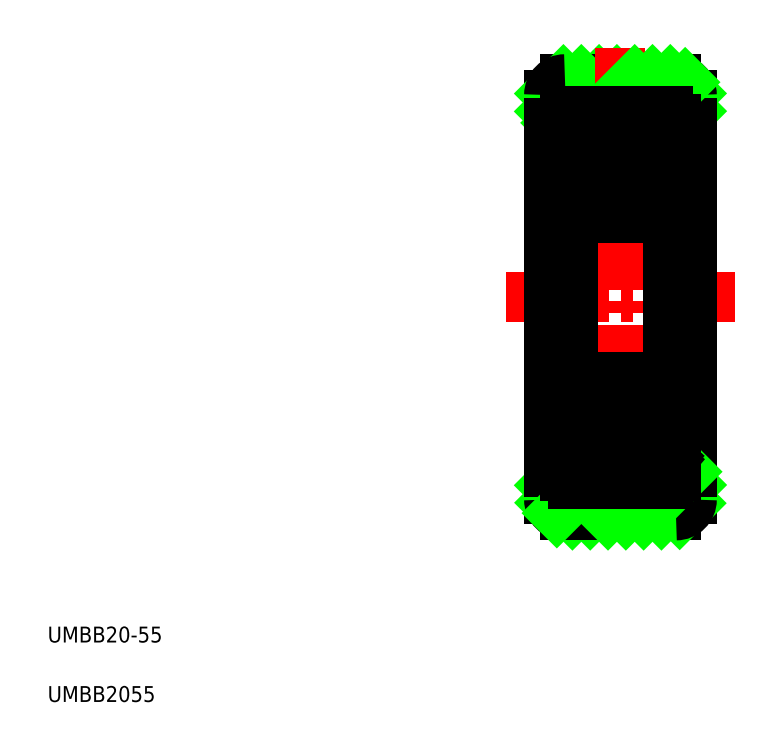
<metadata>
{"format":"dxf","ext":"dxf","renderer":"ezdxf+matplotlib","layout":"modelspace","background":"white","min_lineweight":24,"dpi":150}
</metadata>
<code>
0
SECTION
2
ENTITIES
0
LINE
8
CENTER
10
62.79
20
56.03
30
0
11
91.71
21
56.03
31
0
0
LINE
8
CENTER
10
71.71
20
73.28
30
0
11
82.73
21
73.28
31
0
0
LINE
8
CENTER
10
71.71
20
38.78
30
0
11
82.73
21
38.78
31
0
0
LINE
8
0
10
71.19
20
28.53
30
0
11
75.19
21
32.53
31
0
0
LINE
8
0
10
73.44
20
28.53
30
0
11
77.44
21
32.53
31
0
0
LINE
8
0
10
69.05
20
78.03
30
0
11
74.55
21
83.53
31
0
0
LINE
8
0
10
72.8
20
79.53
30
0
11
76.8
21
83.53
31
0
0
LINE
8
0
10
70.25
20
28.53
30
0
11
84.25
21
28.53
31
0
0
LINE
8
0
10
70.25
20
83.53
30
0
11
84.25
21
83.53
31
0
0
LINE
8
0
10
68.25
20
81.53
30
0
11
68.25
21
30.53
31
0
0
TEXT
8
0
10
5
20
12.5
30
0
40
2
1
UMBB20-55
0
TEXT
8
0
10
5
20
5
30
0
40
2
1
UMBB2055
0
LINE
8
0
10
68.25
20
32.33
30
0
11
69.96
21
34.03
31
0
0
LINE
8
0
10
68.29
20
30.12
30
0
11
70.8
21
32.64
31
0
0
LINE
8
0
10
68.25
20
34.03
30
0
11
70.25
21
34.03
31
0
0
ARC
8
0
10
70.25
20
30.53
30
0
40
2
50
180
51
270
0
LINE
8
0
10
69.23
20
28.81
30
0
11
72.95
21
32.53
31
0
0
LINE
8
0
10
68.26
20
81.73
30
0
11
70.05
21
83.52
31
0
0
LINE
8
0
10
68.25
20
79.47
30
0
11
72.31
21
83.53
31
0
0
LINE
8
0
10
68.25
20
78.03
30
0
11
70.25
21
78.03
31
0
0
ARC
8
0
10
70.25
20
81.53
30
0
40
2
50
90
51
180
0
LINE
8
CENTER
10
77.25
20
87.51
30
0
11
77.25
21
26.03
31
0
0
LINE
8
0
10
86.25
20
81.53
30
0
11
86.25
21
30.53
31
0
0
LINE
8
0
10
84.72
20
28.59
30
0
11
86.19
21
30.07
31
0
0
LINE
8
0
10
82.42
20
28.53
30
0
11
86.25
21
32.37
31
0
0
LINE
8
0
10
84.24
20
34.03
30
0
11
86.25
21
34.03
31
0
0
ARC
8
0
10
84.25
20
30.53
30
0
40
2
50
270
51
0
0
LINE
8
0
10
77.93
20
28.53
30
0
11
81.93
21
32.53
31
0
0
LINE
8
0
10
75.68
20
28.53
30
0
11
79.68
21
32.53
31
0
0
LINE
8
0
10
80.17
20
28.53
30
0
11
85.67
21
34.03
31
0
0
LINE
8
0
10
84.77
20
78.03
30
0
11
86.25
21
79.51
31
0
0
LINE
8
0
10
83.66
20
79.17
30
0
11
86.24
21
81.75
31
0
0
LINE
8
0
10
84.24
20
78.03
30
0
11
86.25
21
78.03
31
0
0
ARC
8
0
10
84.25
20
81.53
30
0
40
2
50
0
51
90
0
LINE
8
0
10
79.53
20
79.53
30
0
11
83.53
21
83.53
31
0
0
LINE
8
0
10
77.29
20
79.53
30
0
11
81.29
21
83.53
31
0
0
LINE
8
0
10
75.04
20
79.53
30
0
11
79.04
21
83.53
31
0
0
LINE
8
0
10
81.78
20
79.53
30
0
11
85.41
21
83.16
31
0
0
ARC
8
0
10
71.25
20
45.03
30
0
40
1
50
90
51
180
0
ARC
8
0
10
83.25
20
45.03
30
0
40
1
50
0
51
90
0
ARC
8
0
10
83.25
20
33.53
30
0
40
1
50
270
51
0
0
ARC
8
0
10
71.25
20
33.53
30
0
40
1
50
180
51
270
0
ARC
8
0
10
71.25
20
67.03
30
0
40
1
50
180
51
270
0
ARC
8
0
10
83.25
20
67.03
30
0
40
1
50
270
51
0
0
ARC
8
0
10
83.25
20
78.53
30
0
40
1
50
0
51
90
0
ARC
8
0
10
71.25
20
78.53
30
0
40
1
50
90
51
180
0
ARC
8
0
10
84.05
20
77.03
30
0
40
0.2
50
270
51
0
0
ARC
8
0
10
82.87
20
76.77
30
0
40
0.2
50
40.01
51
177.6
0
LINE
8
0
10
83.47
20
76.83
30
0
11
83.25
21
77.1
31
0
0
LINE
8
0
10
83.2
20
76.22
30
0
11
83.01
21
76.45
31
0
0
LINE
8
0
10
83.01
20
76.45
30
0
11
83.24
21
76.64
31
0
0
LINE
8
0
10
83.2
20
76.22
30
0
11
83.43
21
76.41
31
0
0
LINE
8
0
10
83.24
20
76.64
30
0
11
83.02
21
76.9
31
0
0
ARC
8
0
10
83.24
20
76.64
30
0
40
0.3
50
310
51
40.09
0
ARC
8
0
10
82.86
20
76.77
30
0
40
0.5
50
40.09
51
175
0
LINE
8
0
10
82.62
20
75.54
30
0
11
83.72
21
74.44
31
0
0
ARC
8
0
10
82.09
20
75.93
30
0
40
0.2
50
270
51
355
0
LINE
8
0
10
82.32
20
75.41
30
0
11
83.42
21
74.31
31
0
0
LINE
8
0
10
82.32
20
76.26
30
0
11
82.32
21
75.41
31
0
0
LINE
8
0
10
82.67
20
76.78
30
0
11
82.62
21
75.54
31
0
0
LINE
8
0
10
82.37
20
76.82
30
0
11
82.29
21
75.92
31
0
0
LINE
8
0
10
84.05
20
76.83
30
0
11
83.47
21
76.83
31
0
0
LINE
8
0
10
82.8
20
70.33
30
0
11
82.8
21
70.63
31
0
0
LINE
8
0
10
82.8
20
70.63
30
0
11
83.42
21
70.63
31
0
0
LINE
8
0
10
83.42
20
70.33
30
0
11
82.8
21
70.33
31
0
0
ARC
8
0
10
83.42
20
70.63
30
0
40
0.3
50
270
51
0
0
ARC
8
0
10
81.91
20
70.63
30
0
40
0.2
50
19.97
51
90
0
LINE
8
0
10
84.05
20
70.03
30
0
11
83.55
21
70.03
31
0
0
ARC
8
0
10
82.75
20
70.08
30
0
40
0.5996
50
267.2
51
315
0
ARC
8
0
10
82.75
20
69.78
30
0
40
0.3002
50
200
51
274.5
0
LINE
8
0
10
83.55
20
70.03
30
0
11
83.17
21
69.66
31
0
0
ARC
8
0
10
84.05
20
69.83
30
0
40
0.2
50
0
51
90
0
LINE
8
0
10
82.47
20
69.68
30
0
11
82.09
21
70.7
31
0
0
LINE
8
0
10
83.42
20
74.31
30
0
11
83.42
21
70.63
31
0
0
LINE
8
0
10
83.72
20
74.44
30
0
11
83.72
21
70.63
31
0
0
ARC
8
0
10
84.05
20
42.23
30
0
40
0.2
50
270
51
0
0
ARC
8
0
10
83.42
20
41.43
30
0
40
0.3
50
0
51
90
0
LINE
8
0
10
83.42
20
41.73
30
0
11
82.8
21
41.73
31
0
0
ARC
8
0
10
82.75
20
41.98
30
0
40
0.5996
50
45
51
92.8
0
LINE
8
0
10
83.55
20
42.03
30
0
11
83.17
21
42.41
31
0
0
LINE
8
0
10
82.8
20
41.43
30
0
11
83.42
21
41.43
31
0
0
LINE
8
0
10
82.8
20
41.73
30
0
11
82.8
21
41.43
31
0
0
ARC
8
0
10
81.91
20
41.43
30
0
40
0.2
50
270
51
340
0
LINE
8
0
10
82.47
20
42.39
30
0
11
82.09
21
41.37
31
0
0
ARC
8
0
10
82.75
20
42.28
30
0
40
0.3002
50
85.54
51
160
0
LINE
8
0
10
84.05
20
42.03
30
0
11
83.55
21
42.03
31
0
0
ARC
8
0
10
84.05
20
35.03
30
0
40
0.2
50
0
51
90
0
ARC
8
0
10
83.24
20
35.43
30
0
40
0.3
50
319.9
51
50
0
LINE
8
0
10
83.2
20
35.85
30
0
11
83.43
21
35.66
31
0
0
ARC
8
0
10
82.87
20
35.3
30
0
40
0.2
50
182.4
51
320
0
LINE
8
0
10
83.24
20
35.43
30
0
11
83.02
21
35.17
31
0
0
LINE
8
0
10
83.01
20
35.62
30
0
11
83.24
21
35.43
31
0
0
LINE
8
0
10
83.2
20
35.85
30
0
11
83.01
21
35.62
31
0
0
LINE
8
0
10
82.67
20
35.29
30
0
11
82.62
21
36.53
31
0
0
ARC
8
0
10
82.09
20
36.13
30
0
40
0.2
50
4.987
51
90
0
LINE
8
0
10
82.37
20
35.25
30
0
11
82.29
21
36.15
31
0
0
LINE
8
0
10
82.32
20
35.81
30
0
11
82.32
21
36.65
31
0
0
LINE
8
0
10
83.47
20
35.23
30
0
11
83.25
21
34.97
31
0
0
ARC
8
0
10
82.86
20
35.29
30
0
40
0.5
50
185
51
319.9
0
LINE
8
0
10
84.05
20
35.23
30
0
11
83.47
21
35.23
31
0
0
LINE
8
0
10
82.32
20
36.65
30
0
11
83.42
21
37.75
31
0
0
LINE
8
0
10
82.62
20
36.53
30
0
11
83.72
21
37.63
31
0
0
LINE
8
0
10
83.72
20
37.63
30
0
11
83.72
21
41.43
31
0
0
LINE
8
0
10
83.42
20
37.75
30
0
11
83.42
21
41.43
31
0
0
LINE
8
0
10
84.25
20
78.53
30
0
11
84.25
21
33.53
31
0
0
LINE
8
0
10
72.41
20
75.73
30
0
11
74.13
21
75.73
31
0
0
LINE
8
0
10
71.03
20
76.83
30
0
11
71.25
21
77.1
31
0
0
ARC
8
0
10
71.63
20
76.77
30
0
40
0.2
50
2.375
51
140
0
ARC
8
0
10
71.63
20
76.77
30
0
40
0.5
50
4.987
51
139.9
0
LINE
8
0
10
71.29
20
76.22
30
0
11
71.06
21
76.41
31
0
0
LINE
8
0
10
71.49
20
76.45
30
0
11
71.26
21
76.64
31
0
0
LINE
8
0
10
71.29
20
76.22
30
0
11
71.49
21
76.45
31
0
0
ARC
8
0
10
71.26
20
76.64
30
0
40
0.3
50
139.9
51
230
0
LINE
8
0
10
71.26
20
76.64
30
0
11
71.47
21
76.9
31
0
0
ARC
8
0
10
70.45
20
77.03
30
0
40
0.2
50
180
51
270
0
LINE
8
0
10
70.45
20
76.83
30
0
11
71.03
21
76.83
31
0
0
LINE
8
0
10
72.18
20
75.41
30
0
11
71.08
21
74.31
31
0
0
LINE
8
0
10
71.88
20
75.54
30
0
11
70.78
21
74.44
31
0
0
LINE
8
0
10
72.18
20
76.26
30
0
11
72.18
21
75.41
31
0
0
LINE
8
0
10
71.83
20
76.78
30
0
11
71.88
21
75.54
31
0
0
LINE
8
0
10
72.13
20
76.82
30
0
11
72.21
21
75.92
31
0
0
ARC
8
0
10
72.41
20
75.93
30
0
40
0.2
50
185
51
270
0
ARC
8
0
10
72.59
20
70.63
30
0
40
0.2
50
90
51
160
0
LINE
8
0
10
72.59
20
70.83
30
0
11
74.13
21
70.83
31
0
0
LINE
8
0
10
71.08
20
70.33
30
0
11
71.7
21
70.33
31
0
0
LINE
8
0
10
71.7
20
70.63
30
0
11
71.08
21
70.63
31
0
0
LINE
8
0
10
71.7
20
70.33
30
0
11
71.7
21
70.63
31
0
0
ARC
8
0
10
71.08
20
70.63
30
0
40
0.3
50
180
51
270
0
LINE
8
0
10
70.45
20
70.03
30
0
11
70.95
21
70.03
31
0
0
ARC
8
0
10
71.75
20
69.78
30
0
40
0.3002
50
265.5
51
340
0
ARC
8
0
10
71.75
20
70.08
30
0
40
0.5996
50
225
51
272.8
0
LINE
8
0
10
70.95
20
70.03
30
0
11
71.32
21
69.66
31
0
0
ARC
8
0
10
70.45
20
69.83
30
0
40
0.2
50
90
51
180
0
LINE
8
0
10
72.03
20
69.68
30
0
11
72.4
21
70.7
31
0
0
LINE
8
0
10
70.78
20
74.44
30
0
11
70.78
21
70.63
31
0
0
LINE
8
0
10
71.08
20
74.31
30
0
11
71.08
21
70.63
31
0
0
ARC
8
0
10
72.59
20
41.43
30
0
40
0.2
50
200
51
270
0
LINE
8
0
10
72.59
20
41.23
30
0
11
74.13
21
41.23
31
0
0
LINE
8
0
10
71.7
20
41.73
30
0
11
71.7
21
41.43
31
0
0
LINE
8
0
10
71.7
20
41.43
30
0
11
71.08
21
41.43
31
0
0
LINE
8
0
10
70.95
20
42.03
30
0
11
71.32
21
42.41
31
0
0
ARC
8
0
10
71.75
20
41.98
30
0
40
0.5996
50
87.2
51
135
0
ARC
8
0
10
71.75
20
42.28
30
0
40
0.3002
50
19.97
51
94.46
0
LINE
8
0
10
71.08
20
41.73
30
0
11
71.7
21
41.73
31
0
0
ARC
8
0
10
70.45
20
42.23
30
0
40
0.2
50
180
51
270
0
ARC
8
0
10
71.08
20
41.43
30
0
40
0.3
50
90
51
180
0
LINE
8
0
10
70.45
20
42.03
30
0
11
70.95
21
42.03
31
0
0
LINE
8
0
10
72.03
20
42.39
30
0
11
72.4
21
41.37
31
0
0
LINE
8
0
10
72.41
20
36.33
30
0
11
74.13
21
36.33
31
0
0
LINE
8
0
10
71.29
20
35.85
30
0
11
71.49
21
35.62
31
0
0
LINE
8
0
10
71.49
20
35.62
30
0
11
71.26
21
35.43
31
0
0
LINE
8
0
10
71.26
20
35.43
30
0
11
71.47
21
35.17
31
0
0
ARC
8
0
10
71.63
20
35.3
30
0
40
0.2
50
220
51
357.6
0
LINE
8
0
10
71.29
20
35.85
30
0
11
71.06
21
35.66
31
0
0
ARC
8
0
10
71.26
20
35.43
30
0
40
0.3
50
130
51
220.1
0
LINE
8
0
10
72.13
20
35.25
30
0
11
72.21
21
36.15
31
0
0
LINE
8
0
10
72.18
20
35.81
30
0
11
72.18
21
36.65
31
0
0
LINE
8
0
10
71.83
20
35.29
30
0
11
71.88
21
36.53
31
0
0
LINE
8
0
10
70.45
20
35.23
30
0
11
71.03
21
35.23
31
0
0
ARC
8
0
10
71.63
20
35.29
30
0
40
0.5
50
220.1
51
355
0
LINE
8
0
10
71.03
20
35.23
30
0
11
71.25
21
34.97
31
0
0
ARC
8
0
10
70.45
20
35.03
30
0
40
0.2
50
90
51
180
0
ARC
8
0
10
72.41
20
36.13
30
0
40
0.2
50
90
51
175
0
LINE
8
0
10
71.88
20
36.53
30
0
11
70.78
21
37.63
31
0
0
LINE
8
0
10
72.18
20
36.65
30
0
11
71.08
21
37.75
31
0
0
LINE
8
0
10
77.25
20
32.53
30
0
11
77.25
21
32.53
31
0
0
LINE
8
0
10
74.55
20
32.53
30
0
11
74.55
21
32.53
31
0
0
LINE
8
0
10
71.08
20
37.75
30
0
11
71.08
21
41.43
31
0
0
LINE
8
0
10
70.78
20
37.63
30
0
11
70.78
21
41.43
31
0
0
LINE
8
0
10
70.25
20
78.53
30
0
11
70.25
21
33.53
31
0
0
LINE
8
0
10
82.09
20
75.73
30
0
11
80.37
21
75.73
31
0
0
LINE
8
0
10
81.91
20
70.83
30
0
11
80.37
21
70.83
31
0
0
LINE
8
0
10
71.25
20
46.03
30
0
11
83.25
21
46.03
31
0
0
LINE
8
0
10
71.25
20
79.53
30
0
11
83.25
21
79.53
31
0
0
CIRCLE
8
0
10
77.25
20
73.28
30
0
40
3.969
0
LINE
8
0
10
71.25
20
66.03
30
0
11
83.25
21
66.03
31
0
0
LINE
8
0
10
81.91
20
41.23
30
0
11
80.37
21
41.23
31
0
0
LINE
8
0
10
82.09
20
36.33
30
0
11
80.37
21
36.33
31
0
0
CIRCLE
8
0
10
77.25
20
38.78
30
0
40
3.969
0
LINE
8
0
10
71.25
20
32.53
30
0
11
83.25
21
32.53
31
0
0
LINE
8
0
10
83.25
20
66.03
30
0
11
83.25
21
46.03
31
0
0
LINE
8
0
10
71.25
20
66.03
30
0
11
71.25
21
46.03
31
0
0
ENDSEC
0
EOF

</code>
